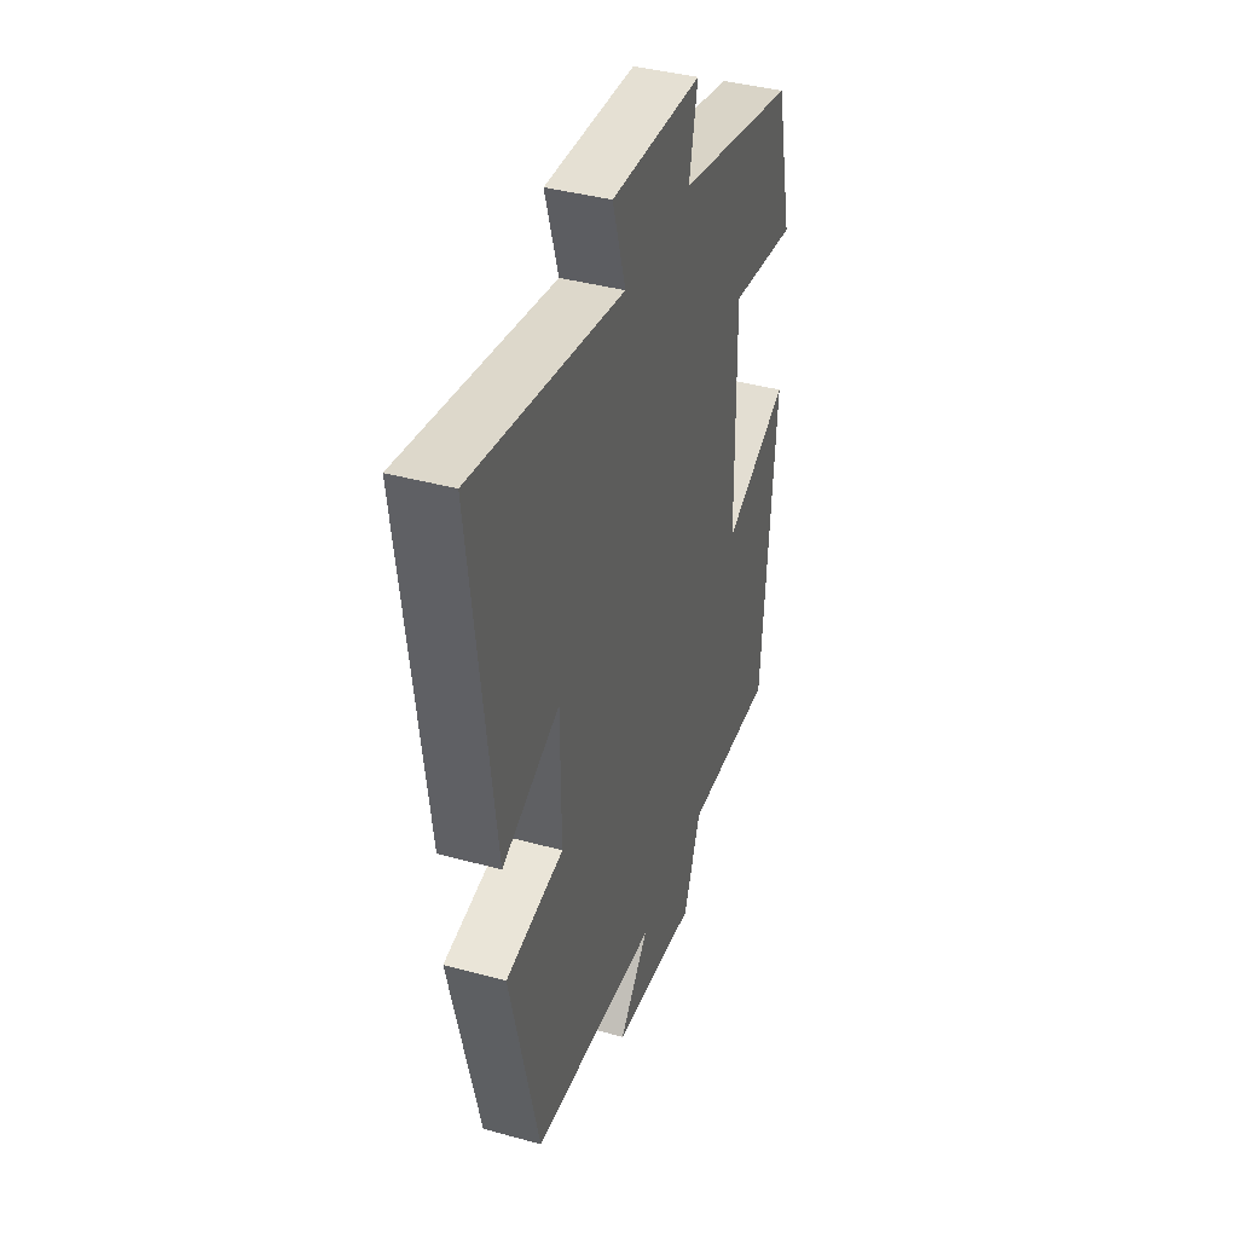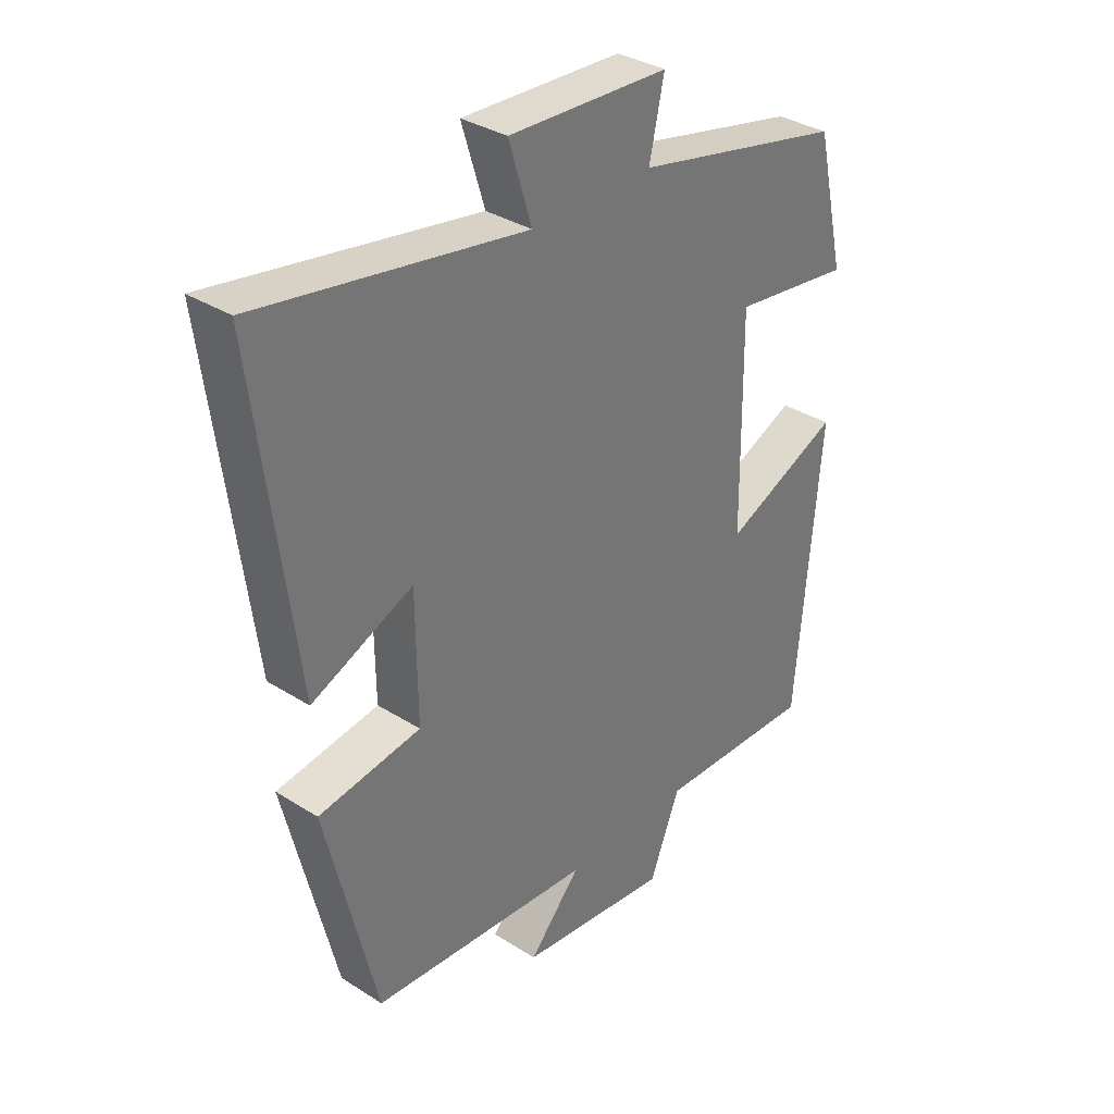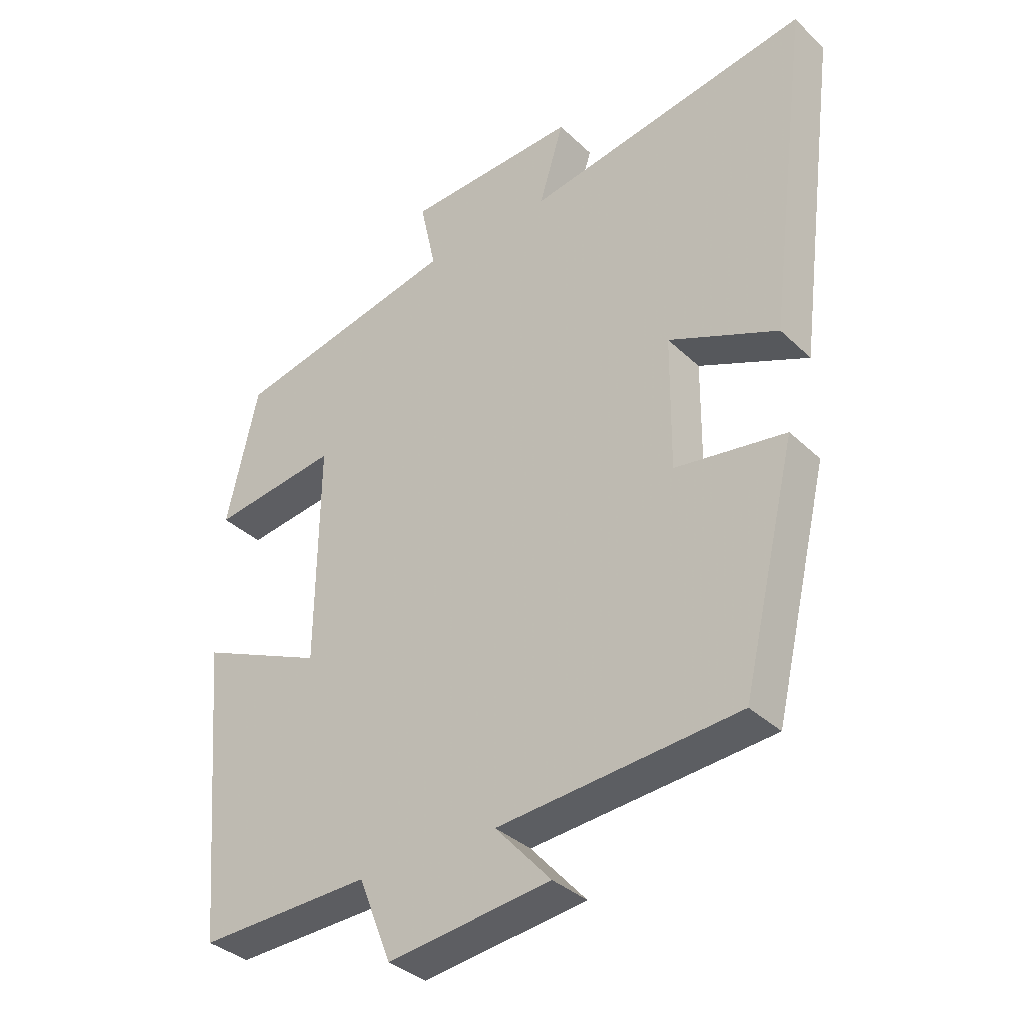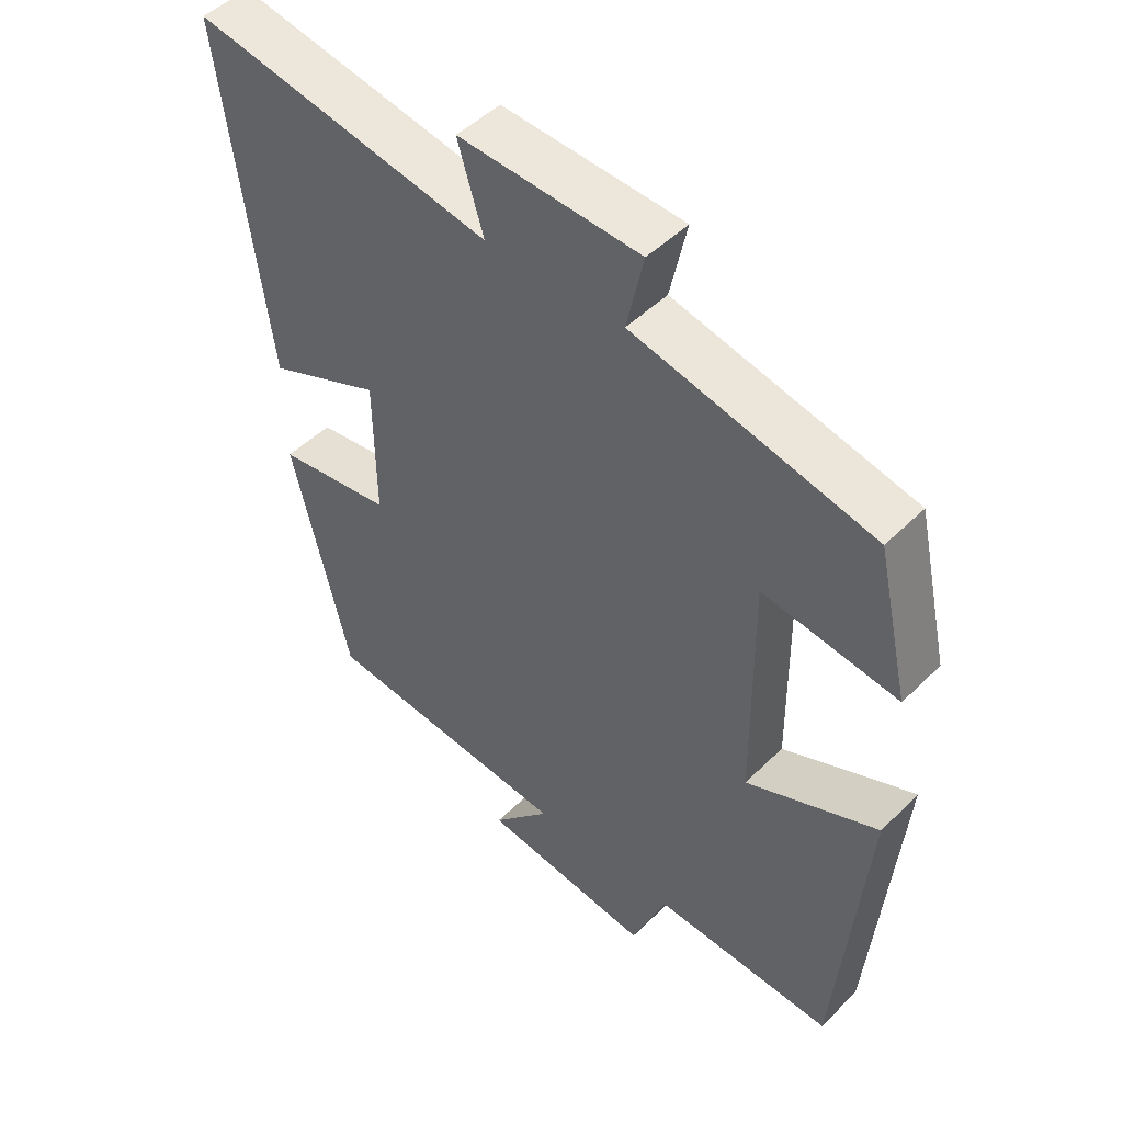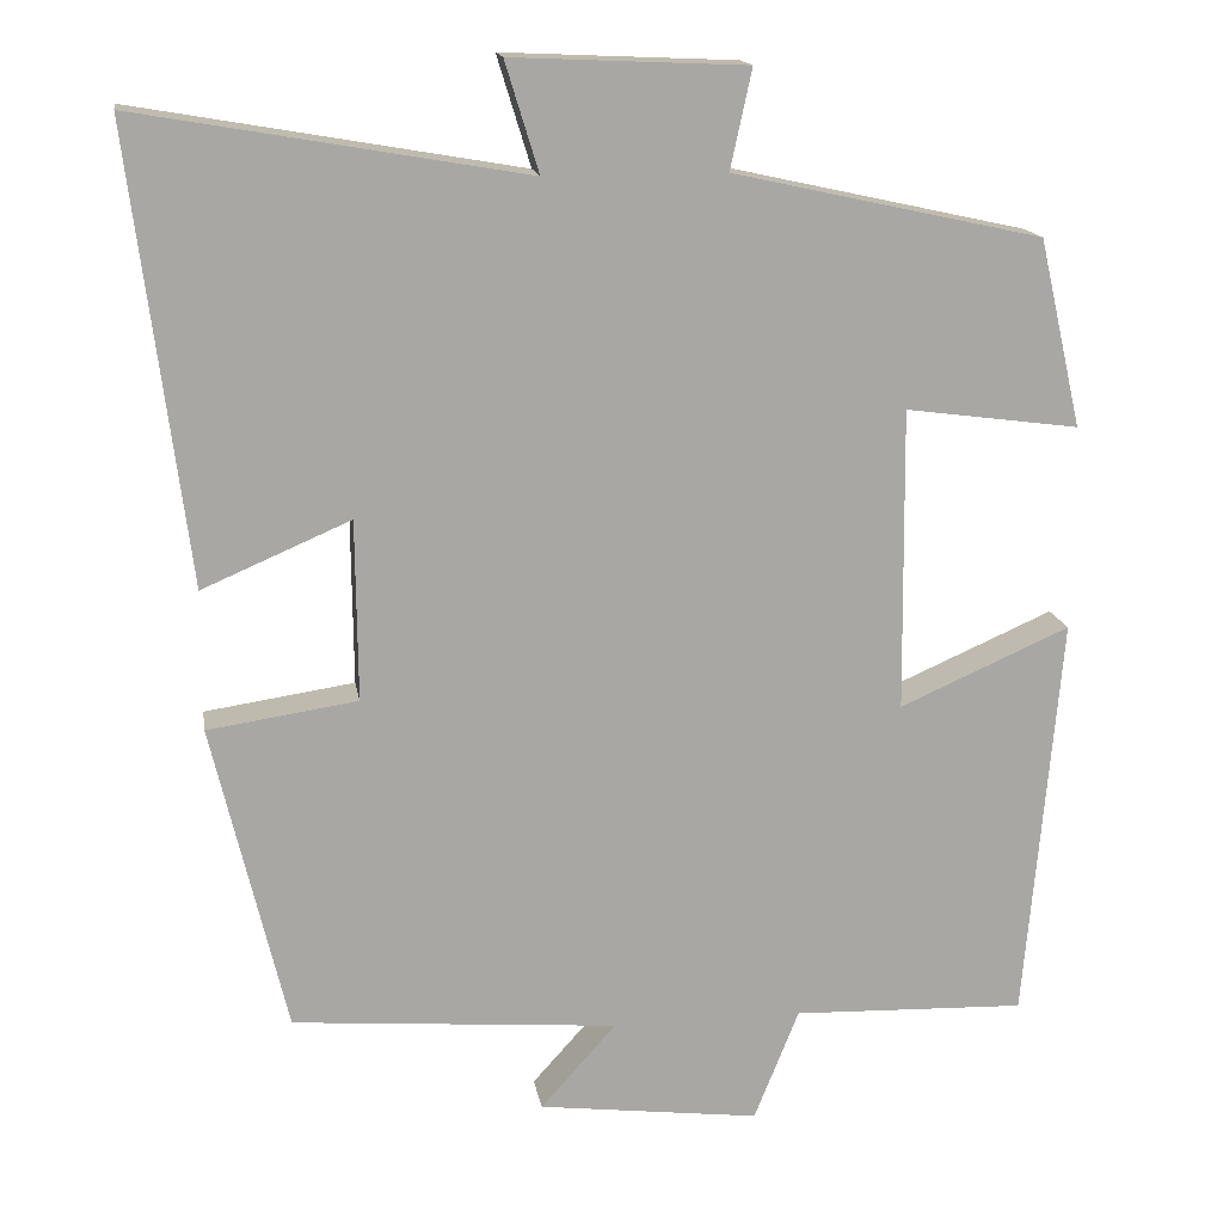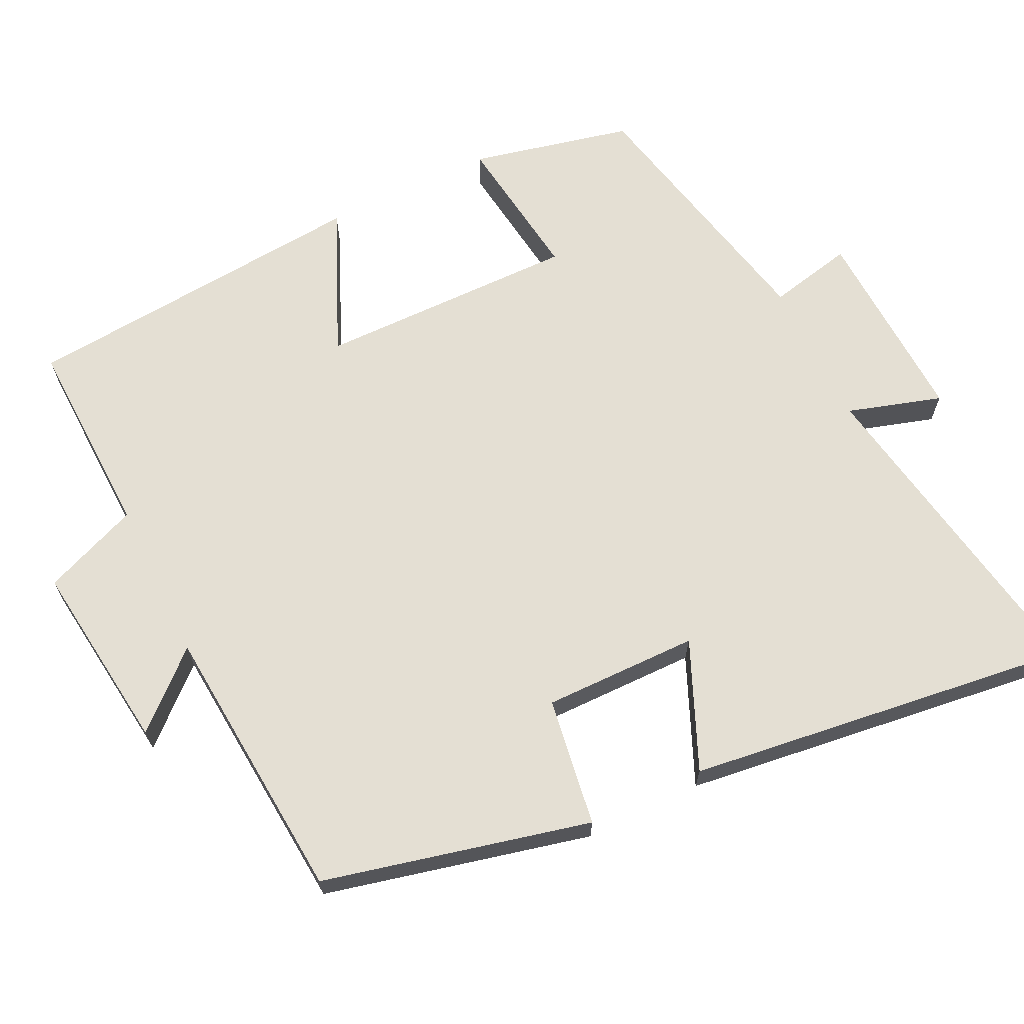
<metadata>
{"format":"obj","ext":"obj","renderer":"f3d","projection":"perspective","resolution":1024,"background":"white","views":[{"elev":40.0,"azim":-71.3,"up":"+Z"},{"elev":34.2,"azim":-49.4,"up":"+Z"},{"elev":-35.4,"azim":-141.0,"up":"+Z"},{"elev":48.4,"azim":42.5,"up":"+Z"},{"elev":15.7,"azim":-9.2,"up":"+Z"},{"elev":66.6,"azim":-115.9,"up":"+Y"}]}
</metadata>
<code>
v 0.45 0.07 0.421
v 0.5 0.07 0.203
v 0.298 0.07 0.23
v 0.302 0.07 -0.122
v 0.5 0.07 -0.035
v 0.459 0.07 -0.509
v 0.187 0.07 -0.5
v 0.135 0.07 -0.63
v -0.123 0.07 -0.598
v -0.035 0.07 -0.5
v -0.414 0.07 -0.469
v -0.5 0.07 -0.109
v -0.326 0.07 -0.083
v -0.328 0.07 0.127
v -0.5 0.07 0.053
v -0.567 0.07 0.578
v -0.117 0.07 0.5
v -0.156 0.07 0.627
v 0.116 0.07 0.615
v 0.091 0.07 0.5
v 0.45 0 0.421
v 0.5 0 0.203
v 0.298 0 0.23
v 0.302 0 -0.122
v 0.5 0 -0.035
v 0.459 0 -0.509
v 0.187 0 -0.5
v 0.135 0 -0.63
v -0.123 0 -0.598
v -0.035 0 -0.5
v -0.414 0 -0.469
v -0.5 0 -0.109
v -0.326 0 -0.083
v -0.328 0 0.127
v -0.5 0 0.053
v -0.567 0 0.578
v -0.117 0 0.5
v -0.156 0 0.627
v 0.116 0 0.615
v 0.091 0 0.5
f 17 18 19 20
f 17 20 1 2
f 14 15 16 17
f 13 14 17
f 10 11 12 13
f 10 13 17
f 7 8 9 10
f 7 10 17
f 4 5 6 7
f 3 4 7 17
f 2 3 17
f 40 39 38 37
f 22 21 40 37
f 37 36 35 34
f 37 34 33
f 33 32 31 30
f 37 33 30
f 30 29 28 27
f 37 30 27
f 27 26 25 24
f 37 27 24 23
f 37 23 22
f 1 21 22 2
f 2 22 23 3
f 3 23 24 4
f 4 24 25 5
f 5 25 26 6
f 6 26 27 7
f 7 27 28 8
f 8 28 29 9
f 9 29 30 10
f 10 30 31 11
f 11 31 32 12
f 12 32 33 13
f 13 33 34 14
f 14 34 35 15
f 15 35 36 16
f 16 36 37 17
f 17 37 38 18
f 18 38 39 19
f 19 39 40 20
f 20 40 21 1

</code>
